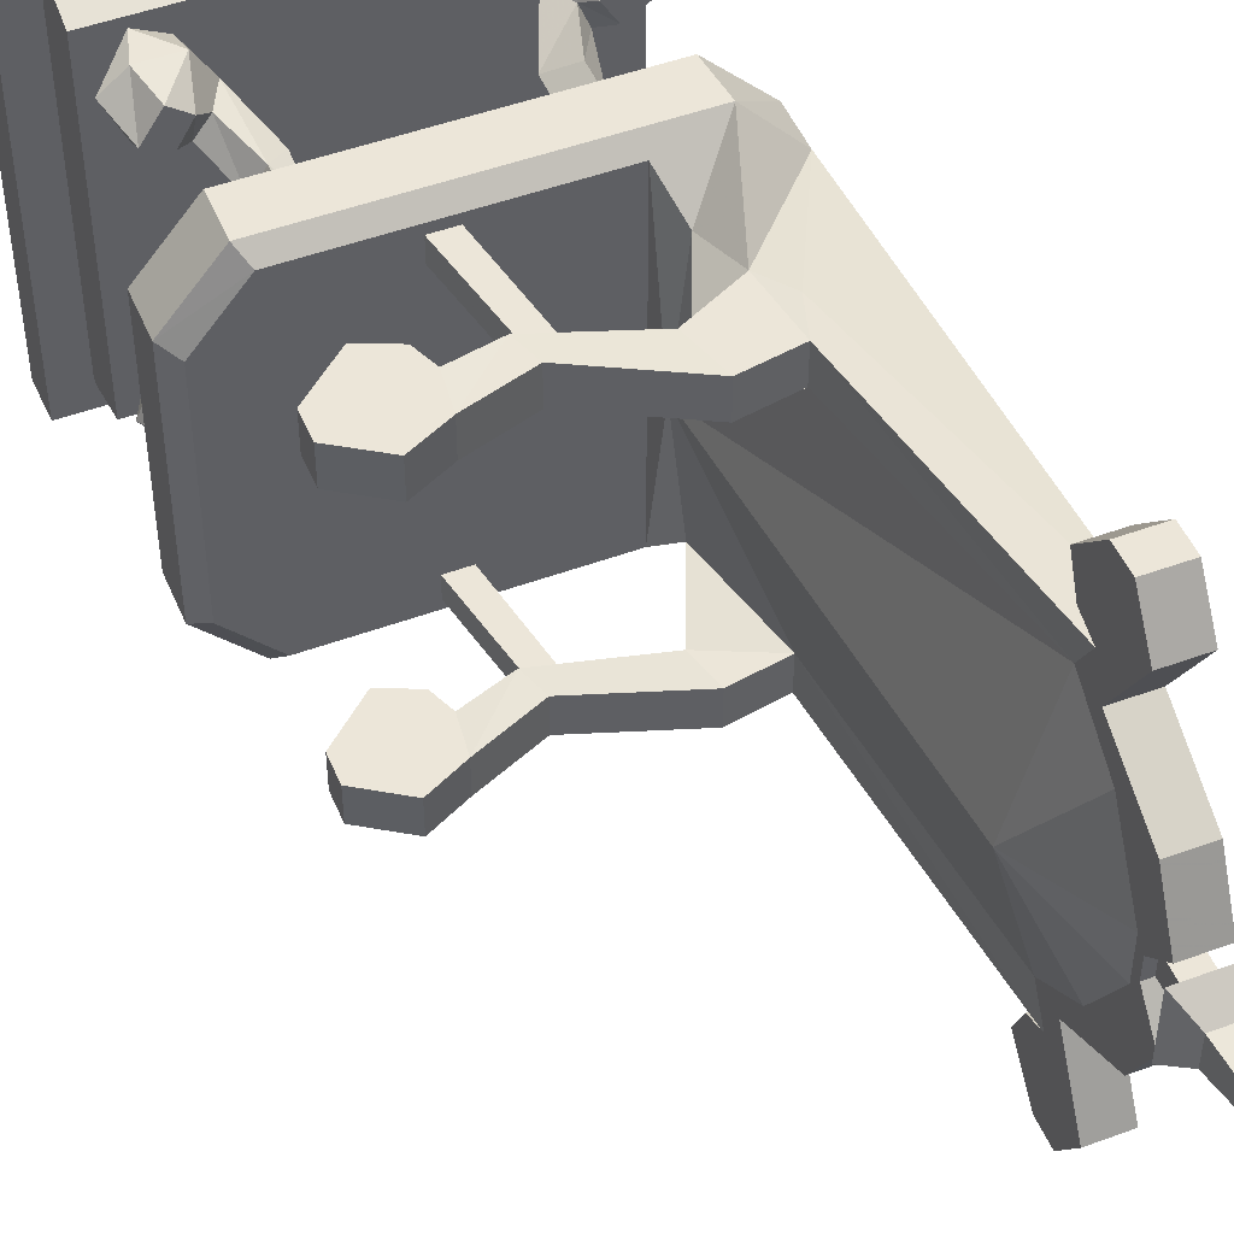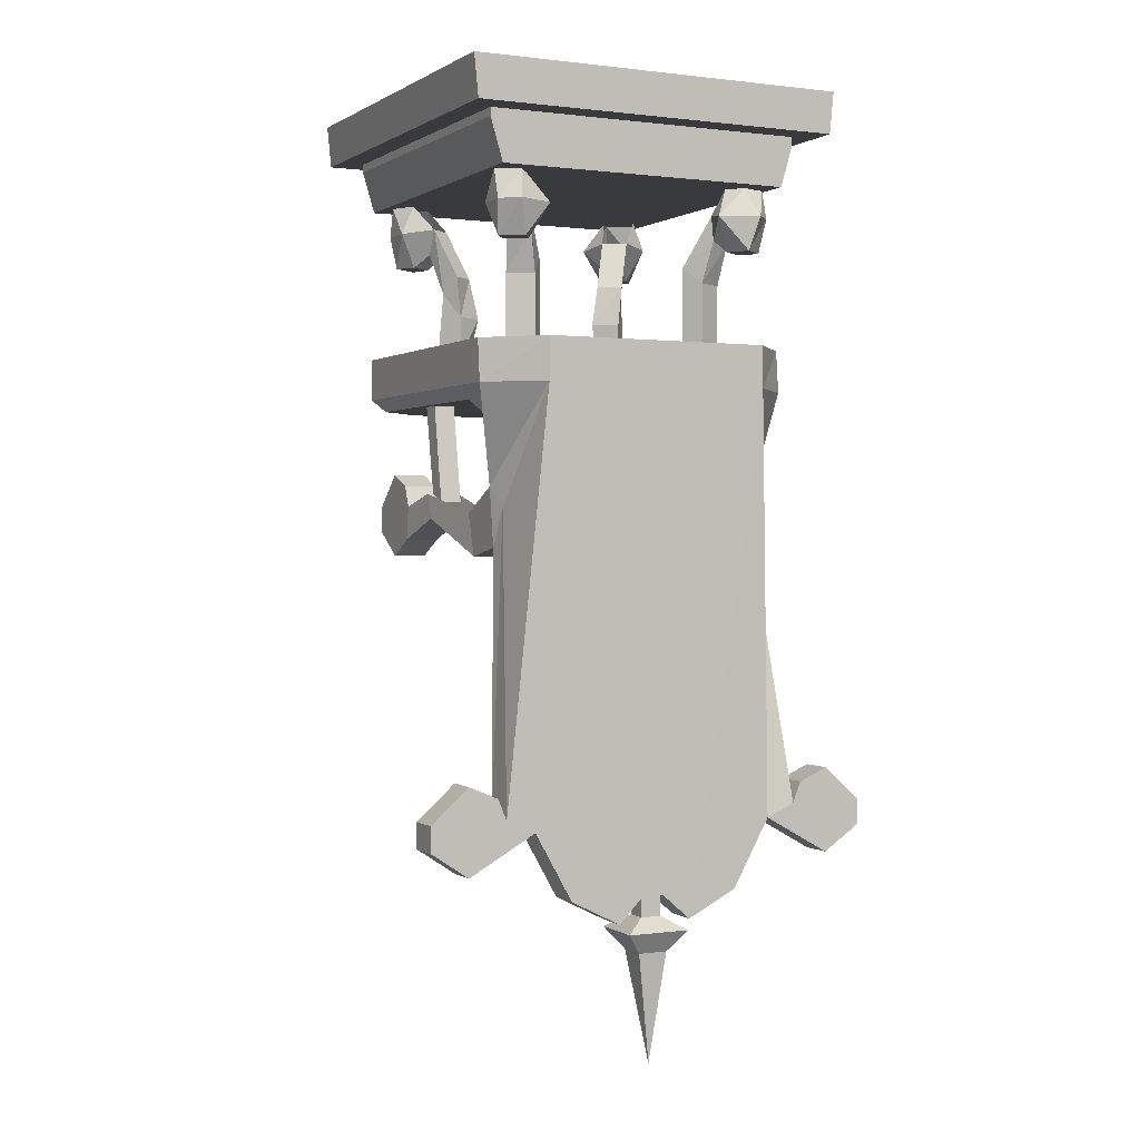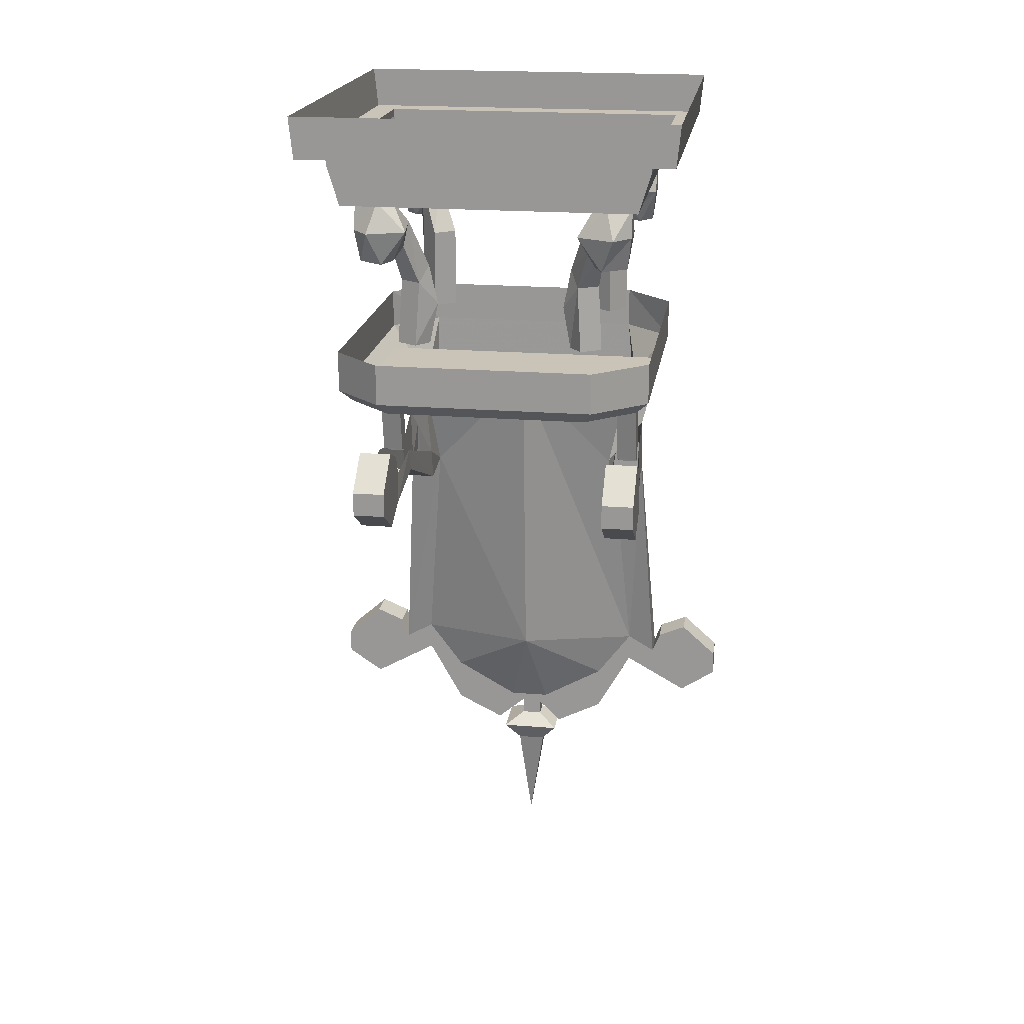
<metadata>
{"format":"obj","ext":"obj","renderer":"f3d","projection":"perspective","resolution":1024,"background":"white","views":[{"elev":48.8,"azim":-22.3,"up":"+Z"},{"elev":0.7,"azim":63.7,"up":"+Y"},{"elev":20.0,"azim":-81.4,"up":"+Y"}]}
</metadata>
<code>
v -0.1875 -0.2188 0.2109
v -0.1641 -0.1719 0.2109
v -0.1953 -0.1797 0.2656
v -0.2109 -0.2422 0.2344
v -0.2109 -0.2188 0.1797
v -0.1797 -0.2969 0.1562
v -0.1562 -0.2969 0.1953
v -0.125 -0.2656 0.1797
v -0.1953 -0.1719 0.1719
v -0.1562 -0.2656 0.1406
v -0.2656 -0.1797 0.1641
v -0.2344 -0.125 0.1953
v -0.2656 -0.125 0.2188
v -0.2969 -0.1797 0.2344
v -0.2422 -0.125 0.2656
v -0.2578 -0.1797 0.2656
v -0.1953 -0.125 0.2422
v -0.2422 -0.2422 0.2578
v -0.2344 -0.2422 0.1953
v -0.2734 -0.2422 0.2109
v -0.1484 -0.3438 0.125
v -0.1562 -0.4219 0.1406
v -0.1875 -0.4219 0.1641
v -0.1641 -0.4219 0.2031
v -0.125 -0.3438 0.1719
v -0.125 -0.4219 0.1719
v 0.2188 -0.1797 0.2734
v 0.1875 -0.1719 0.2188
v 0.2109 -0.2188 0.2266
v 0.2266 -0.2422 0.2422
v 0.2578 -0.2422 0.2656
v 0.2734 -0.1797 0.2734
v 0.2578 -0.125 0.2734
v 0.2188 -0.125 0.25
v 0.2266 -0.2188 0.1875
v 0.25 -0.2422 0.2031
v 0.2891 -0.2422 0.2266
v 0.3047 -0.1797 0.2422
v 0.2734 -0.125 0.2266
v 0.2188 -0.1719 0.1875
v 0.2734 -0.1797 0.1719
v 0.2422 -0.125 0.2031
v 0.1797 -0.2656 0.1484
v 0.1484 -0.2656 0.1875
v 0.2109 -0.2969 0.1719
v 0.2109 -0.4219 0.1719
v 0.1797 -0.4219 0.1484
v 0.1484 -0.4219 0.1875
v 0.1875 -0.2969 0.2188
v 0.1875 -0.4219 0.2188
v -0.1328 -0.7734 0.2812
v -0.1328 -0.7734 0.2188
v -0.03125 -0.7344 0.2109
v -0.03125 -0.7344 0.2734
v -0.04688 -0.6875 0.2734
v -0.125 -0.7109 0.2812
v -0.1953 -0.7734 0.2812
v -0.1953 -0.8047 0.2812
v -0.1953 -0.8047 0.2188
v -0.125 -0.7109 0.2188
v -0.04688 -0.6875 0.2109
v 0.1172 -0.7422 0.1953
v 0.1328 -0.8047 0.1953
v 0.1328 -0.8047 0.2578
v 0.1094 -0.7266 0.2578
v 0.2188 -0.7891 0.2578
v 0.2031 -0.6797 0.2578
v 0.2422 -0.7188 0.25
v 0.3516 -0.5 0.2109
v 0.2656 -0.5 0.3047
v 0.1875 -0.5781 0.2266
v 0.2188 -0.7891 0.1953
v 0.2812 -1.227 0.2344
v 0.2812 -1.258 0.2891
v 0.3438 -1.258 0.2891
v 0.3438 -1.281 0.2344
v 0.3438 -1.406 0.1641
v 0.3438 -1.453 0.07031
v 0.3438 -1.406 0.02344
v 0.3516 -0.5 -0.2188
v 0.3516 -0.4219 -0.2188
v 0.3516 -0.4219 0.2109
v 0.2578 -0.4219 0.3047
v -0.2578 -0.5 0.3047
v 0.1641 -0.5234 0.2812
v 0.1641 -0.5781 0
v 0.2188 -1.227 0
v 0.2812 -1.32 0.1641
v 0.2812 -1.281 0.2344
v 0.2812 -1.352 0.3594
v 0.2812 -1.32 0.3594
v 0.2812 -1.305 0.3594
v 0.2812 -1.281 0.3203
v 0.2812 -1.219 0.3047
v 0.3438 -1.219 0.3047
v 0.3438 -1.195 0.3594
v 0.3438 -1.258 0.4297
v 0.3438 -1.305 0.4297
v 0.3438 -1.352 0.3594
v 0.2812 -1.406 0.1641
v 0.2812 -1.453 0.07031
v 0.2812 -1.406 0.02344
v 0.2812 -1.406 -0.01562
v 0.3438 -1.406 -0.01562
v 0.3438 -1.453 -0.07031
v 0.3438 -1.406 -0.1641
v 0.3438 -1.281 -0.2344
v 0.2422 -0.7188 -0.25
v 0.2656 -0.5 -0.3047
v 0.2578 -0.4219 -0.3047
v -0.2656 -0.7578 0.2812
v -0.2656 -0.7578 0.2188
v -0.2344 -0.7344 0.2812
v -0.2656 -0.7109 0.2812
v -0.2656 -0.7109 0.2188
v -0.1953 -0.7578 0.2812
v -0.2188 -0.7344 0.2812
v -0.1953 -0.6875 0.2812
v -0.1953 -0.6484 0.2812
v -0.1953 -0.6484 0.2188
v -0.1406 -0.6719 0.2188
v -0.1406 -0.6719 0.2812
v -0.1641 -0.7188 0.2812
v -0.1562 -0.7344 0.2812
v -0.1953 -0.7422 0.2812
v -0.2031 -0.7266 0.2812
v -0.1953 -0.7031 0.2812
v -0.1797 -0.7188 0.2812
v -0.1953 -0.7266 0.2812
v 0.2812 -1.305 0.4297
v 0.2812 -1.281 0.3984
v 0.2812 -1.281 0.3828
v 0.2812 -1.273 0.3672
v 0.2812 -1.289 0.3594
v 0.2812 -1.266 0.3281
v 0.2812 -1.234 0.3594
v 0.2812 -1.195 0.3594
v 0.2812 -1.258 0.4297
v 0.2812 -1.25 0.3594
v 0.2812 -1.273 0.3594
v 0.2812 -1.266 0.3438
v 0.2812 -1.391 0.03906
v 0.2812 -1.391 -0.03906
v 0.2812 -1.453 -0.07031
v 0.2812 -1.406 -0.1641
v 0.2812 -1.281 -0.2344
v 0.2812 -1.352 -0.3594
v 0.3438 -1.352 -0.3594
v 0.3438 -1.258 -0.2891
v 0.2188 -0.7891 -0.2578
v 0.2031 -0.6797 -0.2578
v 0.1875 -0.5781 -0.2266
v 0.1641 -0.5234 -0.2812
v -0.2422 -0.5234 -0.2812
v -0.2578 -0.5 -0.3047
v -0.2578 -0.4219 -0.3047
v 0.2812 -1.32 -0.1641
v -0.2422 -0.5234 0.2812
v -0.3438 -0.5 0.2031
v -0.3203 -0.5234 0.1875
v -0.3203 -0.5234 -0.1953
v -0.3438 -0.5 -0.2109
v -0.3438 -0.4219 -0.2109
v -0.2578 -0.4219 0.3047
v -0.3438 -0.4219 0.2031
v 0.2188 -0.7891 -0.1953
v 0.2812 -1.227 -0.2344
v 0.2812 -1.258 -0.2891
v 0.2812 -1.32 -0.3594
v 0.2812 -1.281 -0.3984
v 0.2812 -1.305 -0.4297
v 0.3438 -1.305 -0.4297
v 0.3438 -1.258 -0.4297
v 0.3438 -1.195 -0.3594
v 0.3438 -1.219 -0.3047
v 0.1328 -0.8047 -0.1953
v 0.1328 -0.8047 -0.2578
v 0.1094 -0.7266 -0.2578
v -0.03125 -0.7344 -0.2734
v -0.04688 -0.6875 -0.2734
v -0.125 -0.7109 -0.2812
v -0.1328 -0.7734 -0.2812
v -0.1953 -0.8047 -0.2812
v -0.1953 -0.7734 -0.2812
v -0.1953 -0.7578 -0.2812
v -0.1562 -0.7344 -0.2812
v -0.1406 -0.6719 -0.2812
v -0.125 -0.7109 -0.2188
v -0.1406 -0.6719 -0.2188
v -0.1953 -0.6484 -0.2188
v -0.2656 -0.7109 -0.2188
v -0.2656 -0.7578 -0.2188
v -0.1953 -0.8047 -0.2188
v -0.1328 -0.7734 -0.2188
v -0.04688 -0.6875 -0.2109
v -0.03125 -0.7344 -0.2109
v 0.1172 -0.7422 -0.1953
v -0.2656 -0.7578 -0.2812
v -0.2344 -0.7344 -0.2812
v -0.2188 -0.7344 -0.2812
v -0.2031 -0.7266 -0.2812
v -0.1953 -0.7422 -0.2812
v -0.1641 -0.7188 -0.2812
v -0.1953 -0.6875 -0.2812
v -0.1953 -0.6484 -0.2812
v -0.2656 -0.7109 -0.2812
v -0.1953 -0.7031 -0.2812
v -0.1953 -0.7266 -0.2812
v -0.1797 -0.7188 -0.2812
v 0.2812 -1.258 -0.4297
v 0.2812 -1.234 -0.3594
v 0.2812 -1.195 -0.3594
v 0.2812 -1.219 -0.3047
v 0.2812 -1.266 -0.3281
v 0.2812 -1.281 -0.3203
v 0.2812 -1.305 -0.3594
v 0.2812 -1.281 -0.3828
v 0.2812 -1.25 -0.3594
v 0.2812 -1.266 -0.3438
v 0.2812 -1.273 -0.3594
v 0.2812 -1.289 -0.3594
v 0.2812 -1.273 -0.3672
v -0.1953 -0.1797 -0.2656
v -0.1641 -0.1719 -0.2109
v -0.1875 -0.2188 -0.2109
v -0.2109 -0.2422 -0.2344
v -0.2422 -0.2422 -0.2578
v -0.2578 -0.1797 -0.2656
v -0.2422 -0.125 -0.2656
v -0.1953 -0.125 -0.2422
v -0.2109 -0.2188 -0.1797
v -0.2344 -0.2422 -0.1953
v -0.2734 -0.2422 -0.2109
v -0.2969 -0.1797 -0.2344
v -0.2656 -0.125 -0.2188
v -0.1953 -0.1719 -0.1719
v -0.2656 -0.1797 -0.1641
v -0.2344 -0.125 -0.1953
v -0.1562 -0.2656 -0.1406
v -0.125 -0.2656 -0.1797
v -0.1797 -0.2969 -0.1562
v -0.1484 -0.3438 -0.125
v -0.125 -0.3438 -0.1719
v -0.1562 -0.2969 -0.1953
v -0.125 -0.4219 -0.1719
v -0.1641 -0.4219 -0.2031
v -0.1875 -0.4219 -0.1641
v -0.1562 -0.4219 -0.1406
v 0.2109 -0.2188 -0.2266
v 0.1875 -0.1719 -0.2188
v 0.2188 -0.1797 -0.2734
v 0.2266 -0.2422 -0.2422
v 0.2266 -0.2188 -0.1875
v 0.2109 -0.2969 -0.1719
v 0.1875 -0.2969 -0.2188
v 0.1484 -0.2656 -0.1875
v 0.2188 -0.1719 -0.1875
v 0.1797 -0.2656 -0.1484
v 0.2734 -0.1797 -0.1719
v 0.2422 -0.125 -0.2031
v 0.2734 -0.125 -0.2266
v 0.3047 -0.1797 -0.2422
v 0.2578 -0.125 -0.2734
v 0.2734 -0.1797 -0.2734
v 0.2188 -0.125 -0.25
v 0.2578 -0.2422 -0.2656
v 0.25 -0.2422 -0.2031
v 0.2891 -0.2422 -0.2266
v 0.1797 -0.4219 -0.1484
v 0.2109 -0.4219 -0.1719
v 0.1875 -0.4219 -0.2188
v 0.1484 -0.4219 -0.1875
v -0.3047 -0.04688 -0.3047
v 0.3125 -0.04688 -0.3047
v 0.3125 -0.125 -0.2812
v -0.3047 -0.125 -0.2812
v -0.3047 -0.125 0.2812
v -0.3047 -0.04688 0.3047
v -0.3047 -0.03125 -0.3047
v 0.3125 -0.03125 -0.3047
v 0.3125 -0.03125 0.3047
v 0.3125 -0.04688 0.3047
v 0.3125 -0.125 0.2812
v -0.3047 -0.03125 0.3047
v -0.3594 -0.03125 -0.3516
v 0.3672 -0.03125 -0.3516
v 0.3672 -0.03125 0.3516
v -0.3594 -0.03125 0.3516
v -0.3594 0.04688 -0.3594
v 0.3672 0.04688 -0.3594
v 0.3672 0.04688 0.3594
v -0.3594 0.04688 0.3594
v -0.03906 -0.6875 -0.2656
v -0.03906 -0.6875 -0.2266
v -0.07031 -0.5234 -0.2266
v -0.07031 -0.5234 -0.2656
v 0 -0.7031 -0.2656
v -0.03125 -0.5234 -0.2656
v 0 -0.7031 -0.2266
v -0.03125 -0.5234 -0.2266
v -0.03906 -0.6875 0.2266
v -0.03906 -0.6875 0.2656
v -0.07031 -0.5234 0.2656
v -0.07031 -0.5234 0.2266
v 0 -0.7031 0.2266
v -0.03125 -0.5234 0.2266
v 0 -0.7031 0.2656
v -0.03125 -0.5234 0.2656
v 0.2969 -1.445 -0.01562
v 0.2969 -1.445 0.02344
v 0.2969 -1.406 0.02344
v 0.2969 -1.406 -0.01562
v 0.3359 -1.445 -0.01562
v 0.3672 -1.469 -0.05469
v 0.2656 -1.469 -0.05469
v 0.2656 -1.469 0.0625
v 0.3359 -1.445 0.02344
v 0.3359 -1.406 0.02344
v 0.3359 -1.406 -0.01562
v 0.3672 -1.469 0.0625
v 0.2891 -1.508 0.03125
v 0.3438 -1.508 0.03125
v 0.3438 -1.508 -0.02344
v 0.2891 -1.508 -0.02344
v 0.3203 -1.711 0
f 1 2 3
f 1 3 4
f 1 7 2
f 2 7 8
f 9 10 5
f 9 5 11
f 9 11 12
f 12 11 13
f 13 11 14
f 15 16 3
f 15 3 17
f 17 3 2
f 3 18 4
f 5 19 11
f 11 19 20
f 11 20 14
f 16 18 3
f 5 10 6
f 6 10 21
f 6 21 22
f 6 22 23
f 7 24 25
f 7 25 8
f 24 26 25
f 27 28 29
f 27 29 30
f 27 30 31
f 27 31 32
f 27 32 33
f 27 33 34
f 27 34 28
f 35 40 41
f 35 41 36
f 36 41 37
f 37 41 38
f 38 41 39
f 39 41 42
f 42 41 40
f 43 40 45
f 44 49 29
f 44 29 28
f 45 40 35
f 51 52 53
f 51 53 54
f 51 58 52
f 52 58 59
f 53 63 54
f 54 63 64
f 63 72 64
f 64 72 66
f 66 72 73
f 66 73 74
f 74 91 92
f 74 92 93
f 74 94 75
f 75 94 95
f 76 99 89
f 76 89 100
f 76 100 77
f 77 100 101
f 77 101 78
f 78 101 102
f 78 102 79
f 79 102 103
f 79 103 104
f 111 112 59
f 111 59 58
f 111 114 112
f 112 114 115
f 113 57 116
f 113 116 117
f 113 117 118
f 114 119 115
f 115 119 120
f 60 121 56
f 56 121 122
f 56 124 57
f 57 124 116
f 117 127 118
f 118 127 123
f 119 122 120
f 120 122 121
f 127 128 123
f 123 128 129
f 123 129 125
f 125 129 126
f 89 99 90
f 90 99 98
f 90 98 130
f 91 131 132
f 91 132 92
f 94 137 95
f 95 137 96
f 96 137 138
f 96 138 97
f 97 138 130
f 97 130 98
f 131 136 139
f 131 139 132
f 133 140 134
f 134 140 141
f 134 141 135
f 135 141 136
f 136 141 139
f 103 144 104
f 104 144 105
f 105 144 145
f 105 145 106
f 106 145 146
f 106 146 107
f 107 146 147
f 107 147 148
f 147 171 148
f 148 171 172
f 149 175 168
f 150 168 166
f 150 166 176
f 150 176 177
f 181 184 185
f 181 185 186
f 181 187 188
f 188 187 189
f 179 196 194
f 179 194 182
f 182 194 193
f 182 193 183
f 183 193 192
f 183 192 198
f 184 199 200
f 184 200 185
f 187 205 189
f 189 205 190
f 190 205 206
f 190 206 191
f 191 206 198
f 191 198 192
f 199 204 207
f 199 207 200
f 201 208 202
f 202 208 209
f 202 209 203
f 203 209 204
f 204 209 207
f 177 176 196
f 177 196 179
f 168 167 166
f 210 173 172
f 210 172 171
f 210 212 173
f 173 212 174
f 174 212 213
f 174 213 175
f 175 213 168
f 168 215 169
f 169 215 216
f 169 216 170
f 170 216 217
f 170 217 211
f 211 217 218
f 211 218 214
f 218 219 214
f 214 219 220
f 214 220 221
f 220 222 221
f 223 224 225
f 223 225 226
f 223 226 227
f 223 227 228
f 223 228 229
f 223 229 230
f 223 230 224
f 231 236 237
f 231 237 232
f 232 237 233
f 233 237 234
f 234 237 235
f 235 237 238
f 238 237 236
f 239 236 241
f 239 241 242
f 240 243 244
f 240 244 225
f 240 225 224
f 241 236 231
f 244 243 245
f 244 245 246
f 241 247 242
f 242 247 248
f 249 250 251
f 249 251 252
f 249 255 250
f 250 255 256
f 257 258 253
f 257 253 259
f 257 259 260
f 260 259 261
f 261 259 262
f 263 264 251
f 263 251 265
f 265 251 250
f 251 266 252
f 253 267 259
f 259 267 268
f 259 268 262
f 264 266 251
f 253 258 254
f 293 294 295
f 293 295 296
f 297 298 299
f 299 298 300
f 301 302 303
f 301 303 304
f 305 306 307
f 307 306 308
f 1 4 5
f 1 5 6
f 1 6 7
f 2 8 9
f 9 8 10
f 13 14 15
f 15 14 16
f 4 18 19
f 4 19 5
f 14 20 16
f 16 20 18
f 18 20 19
f 6 23 7
f 7 23 24
f 8 25 10
f 10 25 21
f 21 25 26
f 21 26 22
f 29 35 36
f 29 36 30
f 30 36 37
f 30 37 31
f 31 37 38
f 31 38 32
f 32 38 39
f 32 39 33
f 43 44 28
f 43 28 40
f 43 45 46
f 43 46 47
f 43 47 44
f 44 47 48
f 44 48 49
f 49 45 35
f 49 35 29
f 49 48 50
f 49 50 45
f 45 50 46
f 51 54 55
f 51 55 56
f 51 56 57
f 51 57 58
f 52 59 60
f 52 60 53
f 53 60 61
f 53 61 62
f 53 62 63
f 54 64 55
f 55 64 65
f 65 64 66
f 65 66 67
f 67 66 68
f 67 68 69
f 67 69 70
f 67 70 71
f 67 71 62
f 62 71 63
f 63 71 72
f 66 74 68
f 68 74 75
f 68 75 69
f 69 75 76
f 69 76 77
f 69 77 78
f 69 78 79
f 69 79 80
f 73 88 89
f 73 89 74
f 74 89 90
f 74 90 91
f 74 93 94
f 75 95 96
f 75 96 97
f 75 97 98
f 75 98 99
f 75 99 76
f 79 104 80
f 80 104 105
f 80 105 106
f 80 106 107
f 80 107 108
f 80 108 109
f 111 58 113
f 111 113 114
f 112 115 60
f 112 60 59
f 113 58 57
f 113 118 114
f 114 118 119
f 115 120 60
f 60 120 121
f 56 122 123
f 56 123 124
f 116 124 125
f 116 125 117
f 117 125 126
f 117 126 127
f 118 123 119
f 119 123 122
f 123 125 124
f 126 129 128
f 126 128 127
f 90 130 91
f 91 130 131
f 92 132 133
f 92 133 134
f 92 134 135
f 92 135 93
f 93 135 94
f 94 135 136
f 94 136 137
f 138 131 130
f 131 138 137
f 131 137 136
f 132 139 133
f 133 139 140
f 139 141 140
f 88 100 89
f 100 88 101
f 101 88 142
f 101 142 102
f 102 142 103
f 103 142 143
f 103 143 144
f 107 148 149
f 107 149 108
f 108 149 150
f 108 150 151
f 108 151 109
f 109 151 152
f 143 157 145
f 143 145 144
f 157 167 145
f 145 167 146
f 146 167 168
f 146 168 169
f 146 169 147
f 147 169 170
f 147 170 171
f 148 172 149
f 149 172 173
f 149 173 174
f 149 174 175
f 149 168 150
f 150 177 151
f 151 177 178
f 178 177 179
f 178 179 180
f 180 179 181
f 181 179 182
f 181 182 183
f 181 183 184
f 181 186 187
f 188 189 190
f 188 190 191
f 188 191 192
f 188 192 193
f 188 193 194
f 188 194 195
f 195 194 196
f 195 196 176
f 195 176 197
f 197 176 166
f 197 166 152
f 197 152 151
f 183 198 184
f 184 198 199
f 185 200 201
f 185 201 202
f 185 202 203
f 185 203 186
f 186 203 187
f 187 203 204
f 187 204 205
f 206 199 198
f 199 206 205
f 199 205 204
f 200 207 201
f 201 207 208
f 207 209 208
f 210 171 170
f 210 170 211
f 210 211 212
f 168 213 214
f 168 214 215
f 211 214 212
f 212 214 213
f 214 221 215
f 215 221 216
f 216 221 217
f 217 221 222
f 217 222 218
f 218 222 219
f 219 222 220
f 225 231 232
f 225 232 226
f 226 232 233
f 226 233 227
f 227 233 234
f 227 234 228
f 228 234 235
f 228 235 229
f 239 240 224
f 239 224 236
f 239 242 240
f 240 242 243
f 244 241 231
f 244 231 225
f 244 246 241
f 241 246 247
f 242 248 243
f 243 248 245
f 249 252 253
f 249 253 254
f 249 254 255
f 250 256 257
f 257 256 258
f 261 262 263
f 263 262 264
f 252 266 267
f 252 267 253
f 262 268 264
f 264 268 266
f 266 268 267
f 254 258 269
f 254 269 270
f 254 270 255
f 255 270 271
f 255 271 256
f 256 271 272
f 256 272 258
f 258 272 269
f 293 296 297
f 297 296 298
f 299 300 294
f 294 300 295
f 301 304 305
f 305 304 306
f 307 308 302
f 302 308 303
f 309 310 311
f 309 311 312
f 309 312 313
f 310 317 318
f 310 318 311
f 317 313 319
f 317 319 318
f 312 319 313
f 69 80 81
f 69 81 82
f 69 82 70
f 70 82 83
f 70 83 84
f 80 109 110
f 80 110 81
f 109 155 156
f 109 156 110
f 155 162 163
f 155 163 156
f 84 83 164
f 84 164 159
f 159 164 165
f 159 165 162
f 162 165 163
f 70 84 85
f 109 153 154
f 109 154 155
f 158 85 84
f 158 84 159
f 158 159 160
f 154 161 155
f 155 161 162
f 160 159 162
f 160 162 161
f 309 313 314
f 309 314 315
f 309 315 310
f 310 315 316
f 310 316 317
f 320 314 313
f 320 313 317
f 320 317 316
f 320 316 321
f 320 321 322
f 320 322 314
f 314 322 323
f 314 323 315
f 315 323 324
f 315 324 316
f 316 324 321
f 321 324 325
f 321 325 322
f 322 325 323
f 323 325 324
f 70 85 71
f 109 152 153
f 71 85 86
f 71 86 72
f 72 86 73
f 73 86 87
f 73 87 88
f 87 142 88
f 142 87 143
f 143 87 157
f 158 154 153
f 158 153 85
f 158 160 154
f 154 160 161
f 86 85 153
f 86 153 152
f 86 152 166
f 86 166 87
f 87 166 167
f 87 167 157
f 273 274 275
f 273 275 276
f 273 276 277
f 273 277 278
f 274 282 275
f 275 282 283
f 275 283 276
f 276 283 277
f 277 283 282
f 277 282 278
f 279 284 285
f 279 285 280
f 280 285 286
f 280 286 287
f 280 287 281
f 281 287 284
f 284 287 288
f 284 288 285
f 285 288 289
f 285 289 286
f 286 289 290
f 286 290 291
f 286 291 287
f 287 291 288
f 288 291 292
f 288 292 289
f 273 278 279
f 273 279 274
f 274 279 280
f 274 280 281
f 274 281 282
f 278 282 281
f 278 281 284
f 278 284 279

</code>
